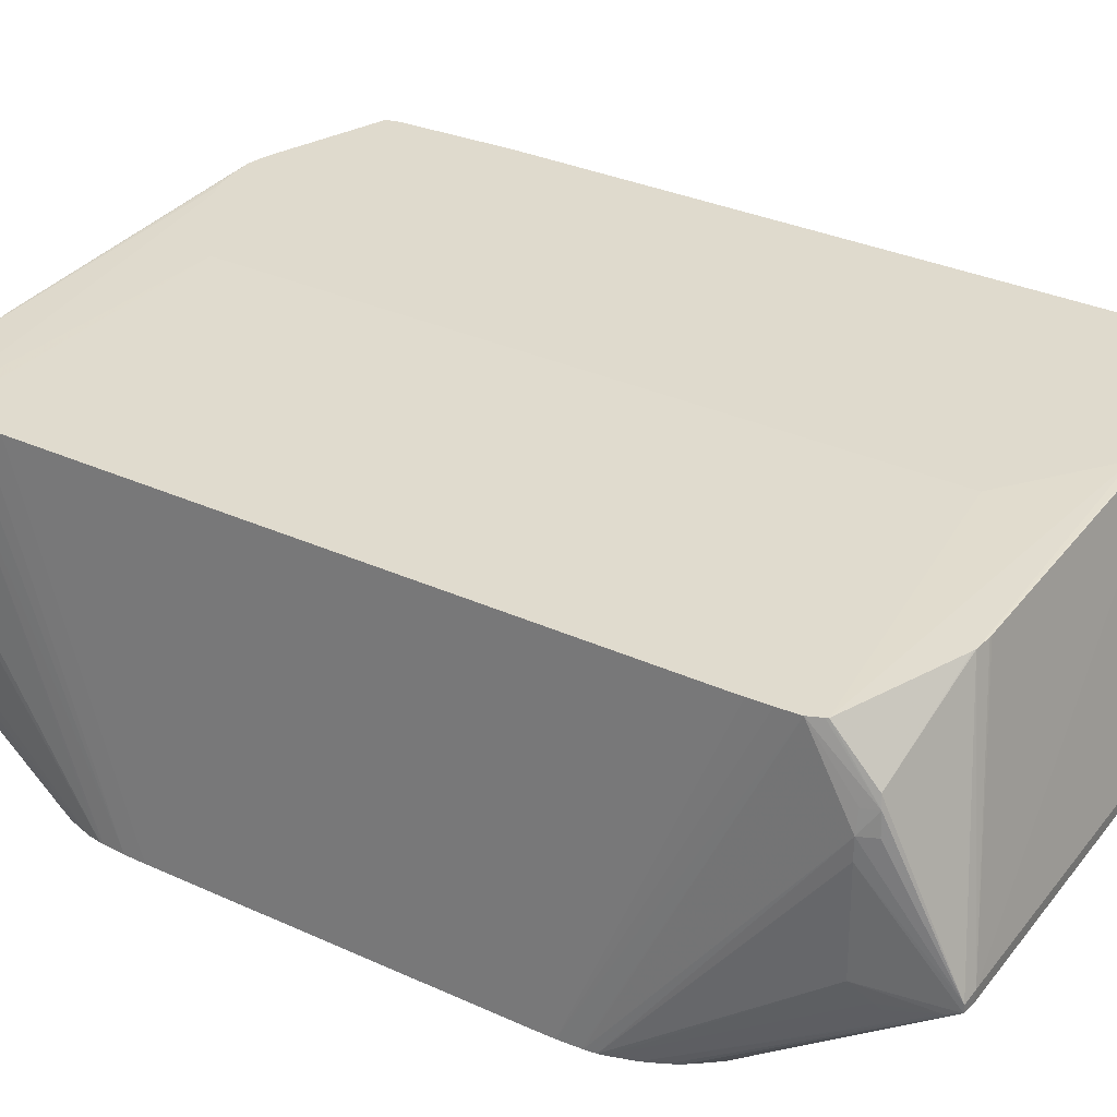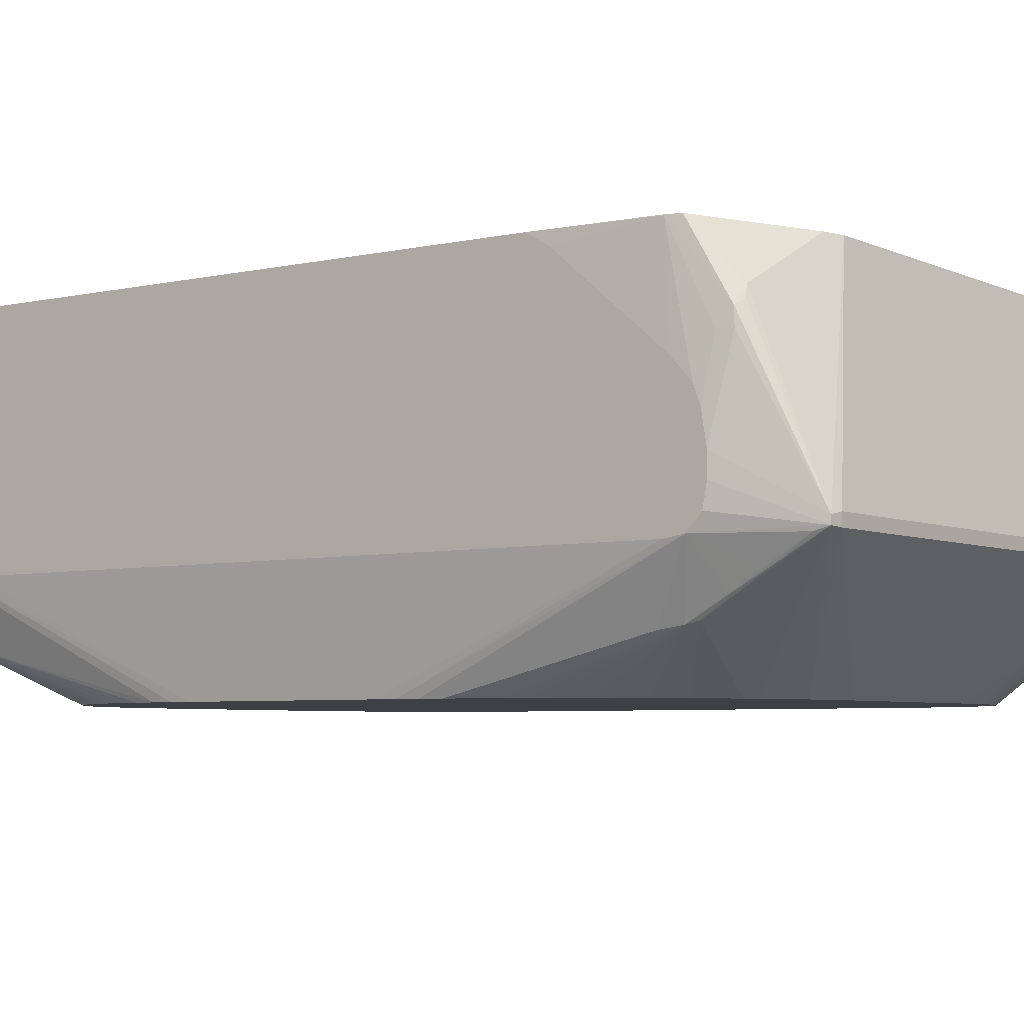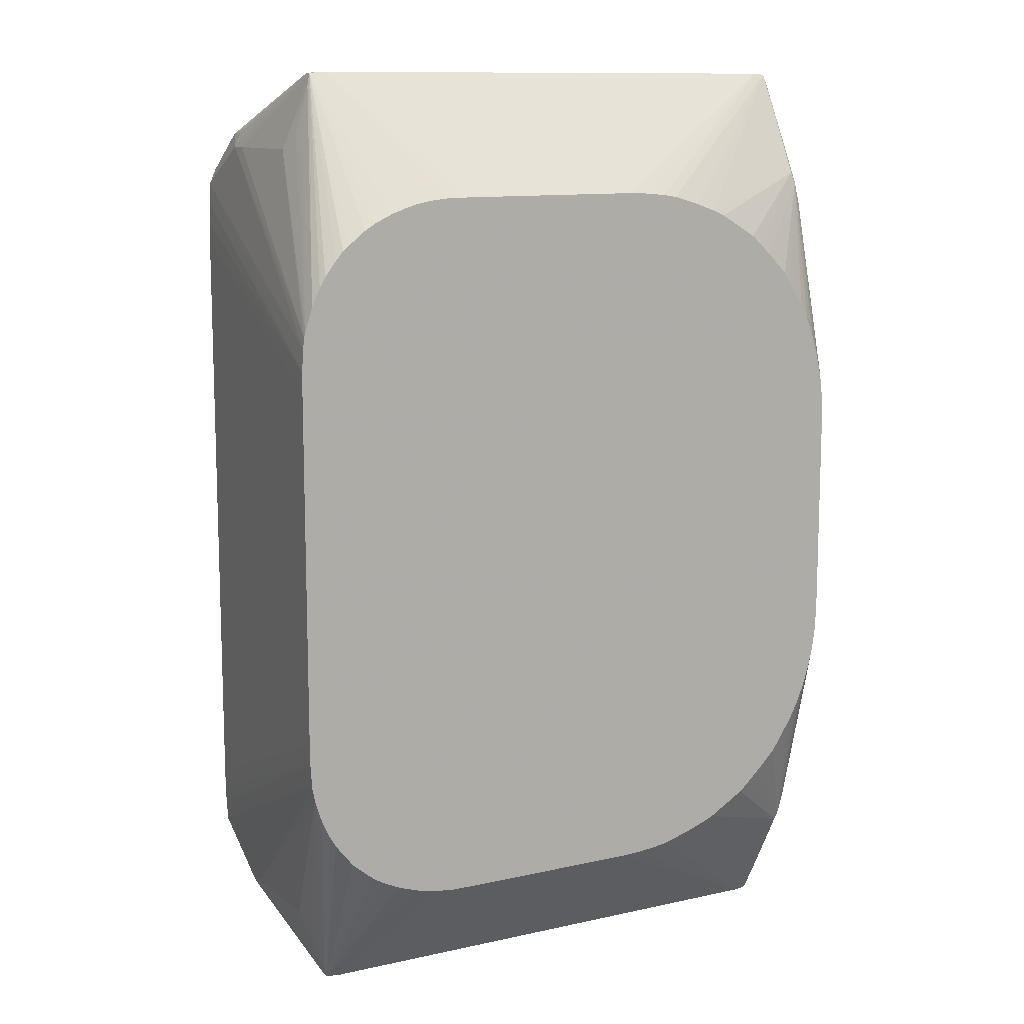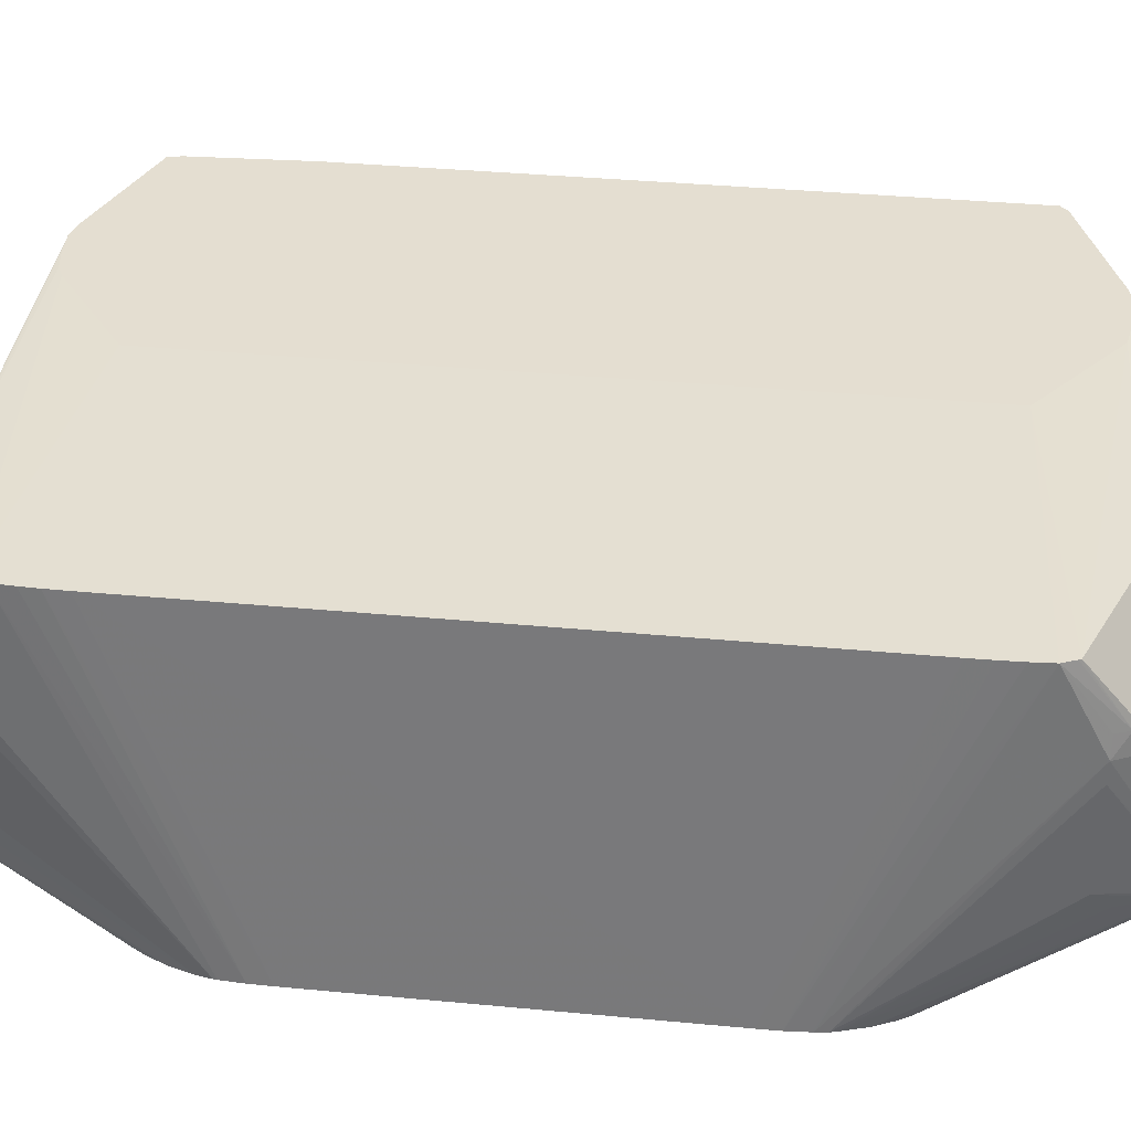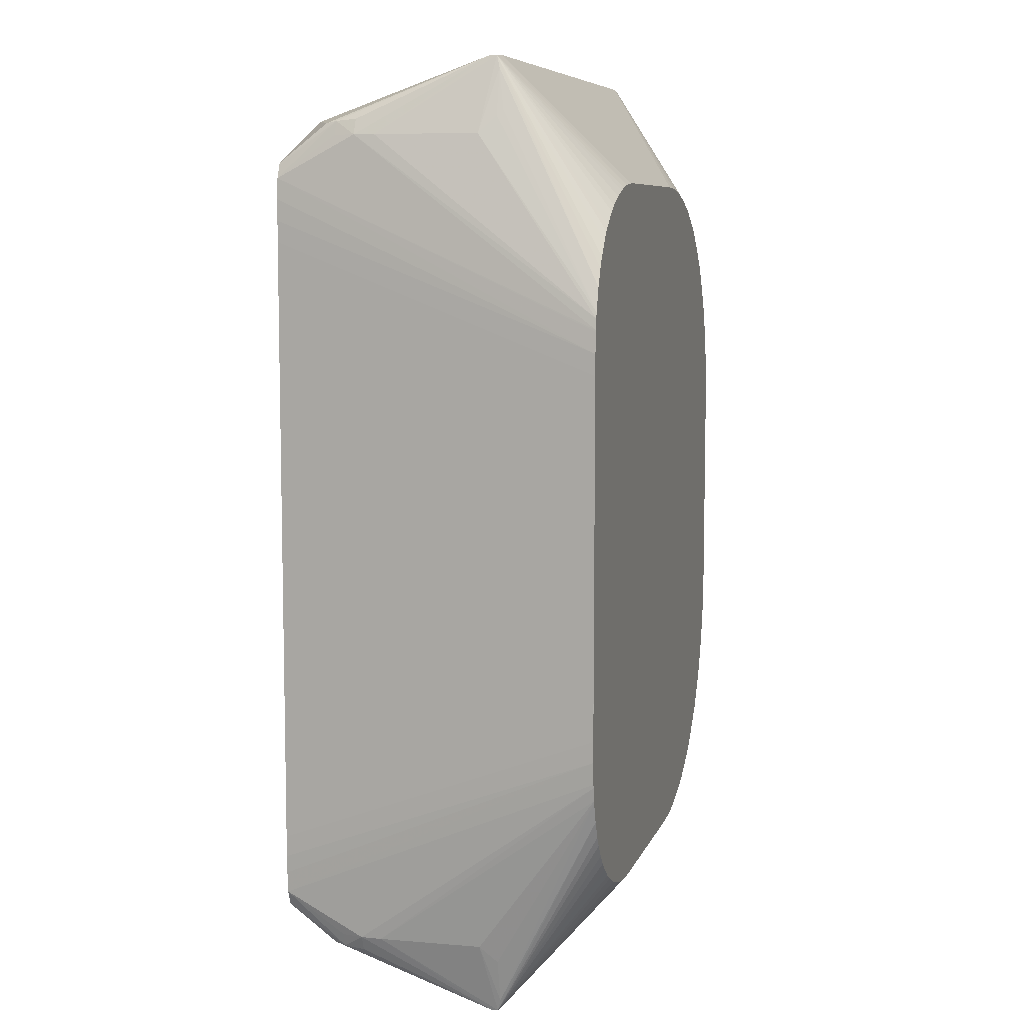
<metadata>
{"format":"obj","ext":"obj","renderer":"f3d","projection":"perspective","resolution":1024,"background":"white","views":[{"elev":32.9,"azim":-57.9,"up":"+Y"},{"elev":-5.0,"azim":126.5,"up":"+Y"},{"elev":11.5,"azim":-28.3,"up":"+Z"},{"elev":36.5,"azim":-83.0,"up":"+Y"},{"elev":7.7,"azim":-75.0,"up":"+Z"}]}
</metadata>
<code>
v -0.07266 -0.1009 -0.05025
v -0.07259 -0.103 -0.04886
v -0.0725 -0.1026 -0.04894
v -0.07191 -0.1081 -0.04675
v -0.07265 -0.1037 -0.04881
v -0.07289 -0.1037 -0.04933
v -0.07276 -0.103 -0.04933
v -0.07288 -0.1009 -0.05076
v -0.0727 -0.1009 -0.05034
v -0.06247 -0.1008 -0.0514
v -0.05912 -0.1008 -0.04886
v -0.05776 -0.1008 -0.04863
v -0.06852 -0.1009 -0.04866
v -0.06862 -0.1009 -0.04869
v -0.07139 -0.1081 -0.04671
v -0.07191 -0.1084 -0.04675
v -0.0729 -0.1044 -0.04933
v -0.07391 -0.1123 -0.05536
v -0.07279 -0.108 -0.04933
v -0.07386 -0.1123 -0.05515
v -0.07253 -0.1086 -0.04875
v -0.07205 -0.1085 -0.04718
v -0.07244 -0.1088 -0.04855
v -0.0736 -0.1123 -0.05435
v -0.07396 -0.1123 -0.05572
v -0.07396 -0.1123 -0.05578
v -0.074 -0.1123 -0.05649
v -0.07292 -0.1009 -0.05148
v -0.07294 -0.1009 -0.0522
v -0.07295 -0.1009 -0.05291
v -0.07295 -0.1009 -0.07379
v -0.06247 -0.1008 -0.07519
v -0.0523 -0.1008 -0.0503
v -0.05707 -0.1008 -0.0486
v -0.05635 -0.1008 -0.04878
v -0.05294 -0.1025 -0.0489
v -0.05305 -0.1081 -0.04675
v -0.05273 -0.1029 -0.04882
v -0.05236 -0.1031 -0.04892
v -0.05234 -0.1037 -0.04889
v -0.05204 -0.1008 -0.05055
v -0.05221 -0.1037 -0.04933
v -0.05221 -0.1044 -0.04933
v -0.05234 -0.1044 -0.04889
v -0.05227 -0.1073 -0.04933
v -0.05305 -0.1084 -0.04675
v -0.05349 -0.1081 -0.04671
v -0.06781 -0.1009 -0.0486
v -0.06792 -0.1009 -0.0486
v -0.05349 -0.1084 -0.04671
v -0.05943 -0.1123 -0.05108
v -0.0585 -0.1123 -0.05136
v -0.05778 -0.1123 -0.05161
v -0.05311 -0.1105 -0.05039
v -0.05736 -0.1123 -0.0518
v -0.05993 -0.1123 -0.051
v -0.06065 -0.1123 -0.05093
v -0.06137 -0.1123 -0.0509
v -0.06781 -0.1123 -0.0509
v -0.07401 -0.1123 -0.05721
v -0.07246 -0.1123 -0.05255
v -0.074 -0.1123 -0.05649
v -0.07401 -0.1123 -0.06938
v -0.07401 -0.1123 -0.06938
v -0.074 -0.1123 -0.07009
v -0.074 -0.1123 -0.07009
v -0.07294 -0.1009 -0.0745
v -0.07292 -0.1009 -0.07511
v -0.07288 -0.1009 -0.07582
v -0.07266 -0.1009 -0.07633
v -0.07259 -0.103 -0.07772
v -0.07276 -0.103 -0.07725
v -0.07289 -0.1037 -0.07725
v -0.07265 -0.1037 -0.07778
v -0.07191 -0.1081 -0.07984
v -0.0725 -0.1026 -0.07765
v -0.06852 -0.1009 -0.07792
v -0.05875 -0.1008 -0.0778
v -0.05778 -0.1008 -0.07795
v -0.06781 -0.1009 -0.07799
v -0.05707 -0.1008 -0.07798
v -0.0592 -0.1008 -0.0776
v -0.05232 -0.1008 -0.07629
v -0.05635 -0.1008 -0.07781
v -0.05294 -0.1025 -0.07768
v -0.05236 -0.1031 -0.07767
v -0.05273 -0.1029 -0.07776
v -0.05305 -0.1081 -0.07984
v -0.05234 -0.1037 -0.0777
v -0.05204 -0.1065 -0.07711
v -0.05204 -0.1055 -0.07694
v -0.05203 -0.108 -0.07697
v -0.05204 -0.1049 -0.07672
v -0.05221 -0.1037 -0.07725
v -0.05221 -0.1008 -0.07584
v -0.05221 -0.1008 -0.07582
v -0.05221 -0.1008 -0.07582
v -0.05204 -0.1008 -0.07182
v -0.05204 -0.1012 -0.07256
v -0.05204 -0.1042 -0.07603
v -0.05203 -0.1073 -0.05035
v -0.05203 -0.1085 -0.0765
v -0.05305 -0.1084 -0.07984
v -0.05204 -0.1073 -0.0771
v -0.05349 -0.1084 -0.07988
v -0.05943 -0.1123 -0.0755
v -0.0585 -0.1123 -0.07522
v -0.05736 -0.1123 -0.07479
v -0.05778 -0.1123 -0.07497
v -0.05311 -0.1105 -0.0762
v -0.05302 -0.1091 -0.07849
v -0.05295 -0.1085 -0.0794
v -0.05293 -0.1093 -0.07797
v -0.053 -0.1099 -0.0771
v -0.05301 -0.1106 -0.07582
v -0.05291 -0.1107 -0.0751
v -0.05322 -0.1123 -0.07016
v -0.05349 -0.1123 -0.07081
v -0.05376 -0.1123 -0.07132
v -0.05457 -0.1123 -0.07259
v -0.05397 -0.1123 -0.07168
v -0.05433 -0.1123 -0.07223
v -0.05493 -0.1123 -0.07295
v -0.05529 -0.1123 -0.07331
v -0.05564 -0.1123 -0.07364
v -0.05604 -0.1123 -0.074
v -0.06781 -0.1123 -0.07569
v -0.06137 -0.1123 -0.07569
v -0.06065 -0.1123 -0.07565
v -0.05993 -0.1123 -0.07558
v -0.07139 -0.1084 -0.07988
v -0.07139 -0.1081 -0.07988
v -0.07191 -0.1084 -0.07984
v -0.06924 -0.1123 -0.0756
v -0.06973 -0.1123 -0.0755
v -0.06852 -0.1123 -0.07568
v -0.0713 -0.1123 -0.0749
v -0.07067 -0.1123 -0.0752
v -0.07009 -0.1123 -0.0754
v -0.07166 -0.1123 -0.07469
v -0.0721 -0.1123 -0.07433
v -0.07246 -0.1123 -0.07403
v -0.0736 -0.1123 -0.07224
v -0.07311 -0.1123 -0.0732
v -0.07275 -0.1123 -0.07367
v -0.07332 -0.1123 -0.07284
v -0.07205 -0.1085 -0.0794
v -0.07279 -0.108 -0.07725
v -0.07253 -0.1086 -0.07784
v -0.07383 -0.1123 -0.07152
v -0.07385 -0.1123 -0.07144
v -0.0729 -0.1044 -0.07725
v -0.07394 -0.1123 -0.07097
v -0.07395 -0.1123 -0.07085
v -0.05349 -0.1081 -0.07988
v -0.05267 -0.1123 -0.06007
v -0.05272 -0.1123 -0.06795
v -0.05268 -0.1123 -0.06723
v -0.05267 -0.1123 -0.06651
v -0.05203 -0.1086 -0.07582
v -0.05281 -0.1123 -0.06866
v -0.05298 -0.1123 -0.06938
v -0.05203 -0.1085 -0.05084
v -0.05203 -0.1086 -0.0522
v -0.05203 -0.1086 -0.05148
v -0.05268 -0.1123 -0.05936
v -0.05272 -0.1123 -0.05864
v -0.05291 -0.1107 -0.05148
v -0.05281 -0.1123 -0.05792
v -0.05322 -0.1123 -0.05643
v -0.05298 -0.1123 -0.05721
v -0.05301 -0.1106 -0.05076
v -0.05349 -0.1123 -0.05578
v -0.05376 -0.1123 -0.05526
v -0.05397 -0.1123 -0.05491
v -0.05433 -0.1123 -0.05435
v -0.05457 -0.1123 -0.05399
v -0.05529 -0.1123 -0.05328
v -0.053 -0.1099 -0.04948
v -0.05302 -0.1091 -0.0481
v -0.05295 -0.1085 -0.04718
v -0.05293 -0.1093 -0.04862
v -0.05295 -0.1101 -0.05011
v -0.05278 -0.1101 -0.05076
v -0.05265 -0.1087 -0.04862
v -0.05243 -0.1082 -0.04905
v -0.05234 -0.108 -0.0493
v -0.0524 -0.1077 -0.04896
v -0.05203 -0.108 -0.0505
v -0.05228 -0.1073 -0.0493
v -0.05204 -0.1033 -0.05035
v -0.05564 -0.1123 -0.05294
v -0.05604 -0.1123 -0.05259
v -0.07332 -0.1123 -0.05373
v -0.07311 -0.1123 -0.05337
v -0.07272 -0.1123 -0.05287
v -0.07224 -0.1123 -0.05237
v -0.07164 -0.1123 -0.0519
v -0.07067 -0.1123 -0.05139
v -0.07129 -0.1123 -0.05168
v -0.0701 -0.1123 -0.05119
v -0.06974 -0.1123 -0.05108
v -0.06924 -0.1123 -0.05098
v -0.07139 -0.1084 -0.04671
v -0.06852 -0.1123 -0.05091
f 2 3 1
f 2 4 3
f 5 4 2
f 5 6 4
f 5 2 6
f 7 6 2
f 7 8 6
f 7 2 8
f 9 8 2
f 9 10 8
f 9 1 10
f 9 2 1
f 11 10 1
f 11 12 10
f 11 13 12
f 11 14 13
f 11 1 14
f 1 3 14
f 14 3 13
f 4 13 3
f 4 15 13
f 4 16 15
f 4 17 16
f 4 6 17
f 18 17 6
f 18 19 17
f 20 19 18
f 21 19 20
f 21 22 19
f 21 23 22
f 21 20 23
f 20 22 23
f 20 24 22
f 20 18 24
f 18 25 24
f 18 6 25
f 8 25 6
f 8 26 25
f 8 27 26
f 28 27 8
f 29 27 28
f 29 30 27
f 29 10 30
f 29 28 10
f 28 8 10
f 10 31 30
f 10 32 31
f 10 33 32
f 12 33 10
f 34 33 12
f 35 33 34
f 35 36 33
f 35 34 36
f 37 36 34
f 37 38 36
f 37 39 38
f 40 39 37
f 40 41 39
f 40 42 41
f 40 43 42
f 44 43 40
f 44 45 43
f 44 46 45
f 44 40 46
f 40 37 46
f 37 47 46
f 37 34 47
f 34 15 47
f 34 48 15
f 34 49 48
f 34 12 49
f 49 12 13
f 49 13 15
f 49 15 48
f 47 15 50
f 47 50 46
f 51 46 50
f 52 46 51
f 53 46 52
f 53 54 46
f 53 55 54
f 53 52 55
f 52 51 55
f 51 56 55
f 51 50 56
f 57 56 50
f 57 58 56
f 57 50 58
f 58 50 59
f 58 59 56
f 59 60 56
f 61 60 59
f 25 60 61
f 26 60 25
f 62 60 26
f 62 27 60
f 62 26 27
f 27 30 60
f 30 31 60
f 63 60 31
f 64 60 63
f 64 65 60
f 64 63 65
f 63 66 65
f 67 66 63
f 68 66 67
f 68 69 66
f 68 32 69
f 68 67 32
f 67 31 32
f 67 63 31
f 70 69 32
f 71 69 70
f 71 72 69
f 71 73 72
f 71 74 73
f 71 75 74
f 71 76 75
f 71 70 76
f 70 77 76
f 78 77 70
f 79 77 78
f 79 80 77
f 79 81 80
f 79 78 81
f 78 82 81
f 78 70 82
f 70 32 82
f 82 32 81
f 81 32 83
f 84 81 83
f 84 85 81
f 84 83 85
f 86 85 83
f 87 85 86
f 87 88 85
f 87 86 88
f 89 88 86
f 89 90 88
f 91 90 89
f 91 92 90
f 91 93 92
f 91 94 93
f 91 89 94
f 89 86 94
f 95 94 86
f 95 96 94
f 95 97 96
f 95 83 97
f 95 86 83
f 97 83 98
f 97 98 96
f 99 96 98
f 100 96 99
f 100 93 96
f 100 92 93
f 100 99 92
f 92 99 98
f 92 98 101
f 92 101 102
f 103 92 102
f 103 104 92
f 90 104 103
f 90 92 104
f 90 103 88
f 103 105 88
f 103 106 105
f 107 106 103
f 107 108 106
f 109 108 107
f 109 110 108
f 109 103 110
f 109 107 103
f 103 111 110
f 103 112 111
f 103 102 112
f 113 112 102
f 114 112 113
f 114 111 112
f 114 110 111
f 114 115 110
f 114 102 115
f 114 113 102
f 115 102 116
f 115 116 117
f 118 115 117
f 118 119 115
f 118 117 119
f 119 117 120
f 121 119 120
f 121 115 119
f 122 115 121
f 122 120 115
f 122 121 120
f 115 120 123
f 124 115 123
f 124 110 115
f 125 110 124
f 125 126 110
f 125 124 126
f 124 123 126
f 126 123 108
f 126 108 110
f 108 123 106
f 123 120 106
f 106 120 127
f 128 106 127
f 129 106 128
f 130 106 129
f 130 105 106
f 130 129 105
f 129 128 105
f 128 127 105
f 131 105 127
f 131 132 105
f 131 133 132
f 134 133 131
f 134 135 133
f 134 127 135
f 136 127 134
f 136 131 127
f 136 134 131
f 135 127 137
f 138 135 137
f 139 135 138
f 139 133 135
f 139 138 133
f 138 137 133
f 140 133 137
f 141 133 140
f 141 142 133
f 141 140 142
f 140 137 142
f 142 137 143
f 144 142 143
f 145 142 144
f 145 133 142
f 145 144 133
f 146 133 144
f 146 143 133
f 146 144 143
f 147 133 143
f 147 148 133
f 147 149 148
f 150 149 147
f 150 148 149
f 151 148 150
f 151 152 148
f 151 153 152
f 151 150 153
f 150 143 153
f 150 147 143
f 153 143 65
f 154 153 65
f 154 69 153
f 154 66 69
f 154 65 66
f 153 69 73
f 153 73 152
f 152 73 75
f 152 75 133
f 148 152 133
f 75 132 133
f 75 77 132
f 75 76 77
f 80 132 77
f 80 81 132
f 155 132 81
f 155 105 132
f 155 88 105
f 155 81 88
f 88 81 85
f 74 75 73
f 72 73 69
f 65 143 60
f 143 127 60
f 137 127 143
f 127 156 60
f 120 156 127
f 157 156 120
f 158 156 157
f 159 156 158
f 159 160 156
f 159 158 160
f 158 102 160
f 158 157 102
f 161 102 157
f 161 116 102
f 162 116 161
f 162 117 116
f 162 161 117
f 161 157 117
f 117 157 120
f 160 102 101
f 163 160 101
f 164 160 163
f 164 156 160
f 165 156 164
f 166 156 165
f 166 167 156
f 166 163 167
f 166 165 163
f 165 164 163
f 167 163 168
f 167 168 169
f 167 169 156
f 169 170 156
f 171 170 169
f 171 168 170
f 171 169 168
f 172 170 168
f 172 173 170
f 172 174 173
f 172 175 174
f 176 175 172
f 176 177 175
f 176 172 177
f 172 178 177
f 172 54 178
f 179 54 172
f 179 180 54
f 179 181 180
f 179 182 181
f 179 183 182
f 179 172 183
f 172 184 183
f 172 168 184
f 184 168 163
f 185 184 163
f 182 184 185
f 182 183 184
f 182 185 181
f 185 163 181
f 186 181 163
f 186 46 181
f 187 46 186
f 187 188 46
f 187 189 188
f 187 186 189
f 186 163 189
f 189 163 101
f 45 189 101
f 45 190 189
f 45 46 190
f 188 190 46
f 188 189 190
f 45 101 43
f 42 43 101
f 42 101 191
f 42 191 41
f 191 98 41
f 191 101 98
f 41 98 33
f 39 41 33
f 36 39 33
f 38 39 36
f 32 33 98
f 83 32 98
f 180 181 46
f 180 46 54
f 178 54 192
f 178 192 177
f 192 55 177
f 193 55 192
f 193 54 55
f 193 192 54
f 55 56 177
f 177 56 156
f 170 177 156
f 174 177 170
f 175 177 174
f 173 174 170
f 56 60 156
f 94 96 93
f 194 25 61
f 24 25 194
f 24 194 16
f 22 24 16
f 22 16 19
f 19 16 17
f 195 16 194
f 196 16 195
f 196 61 16
f 196 195 61
f 195 194 61
f 197 16 61
f 197 198 16
f 197 61 198
f 198 61 199
f 200 198 199
f 200 16 198
f 200 199 16
f 201 16 199
f 201 202 16
f 201 199 202
f 202 199 203
f 202 203 16
f 203 204 16
f 205 204 203
f 205 59 204
f 205 203 59
f 203 199 59
f 199 61 59
f 204 59 50
f 204 50 15
f 204 15 16

</code>
